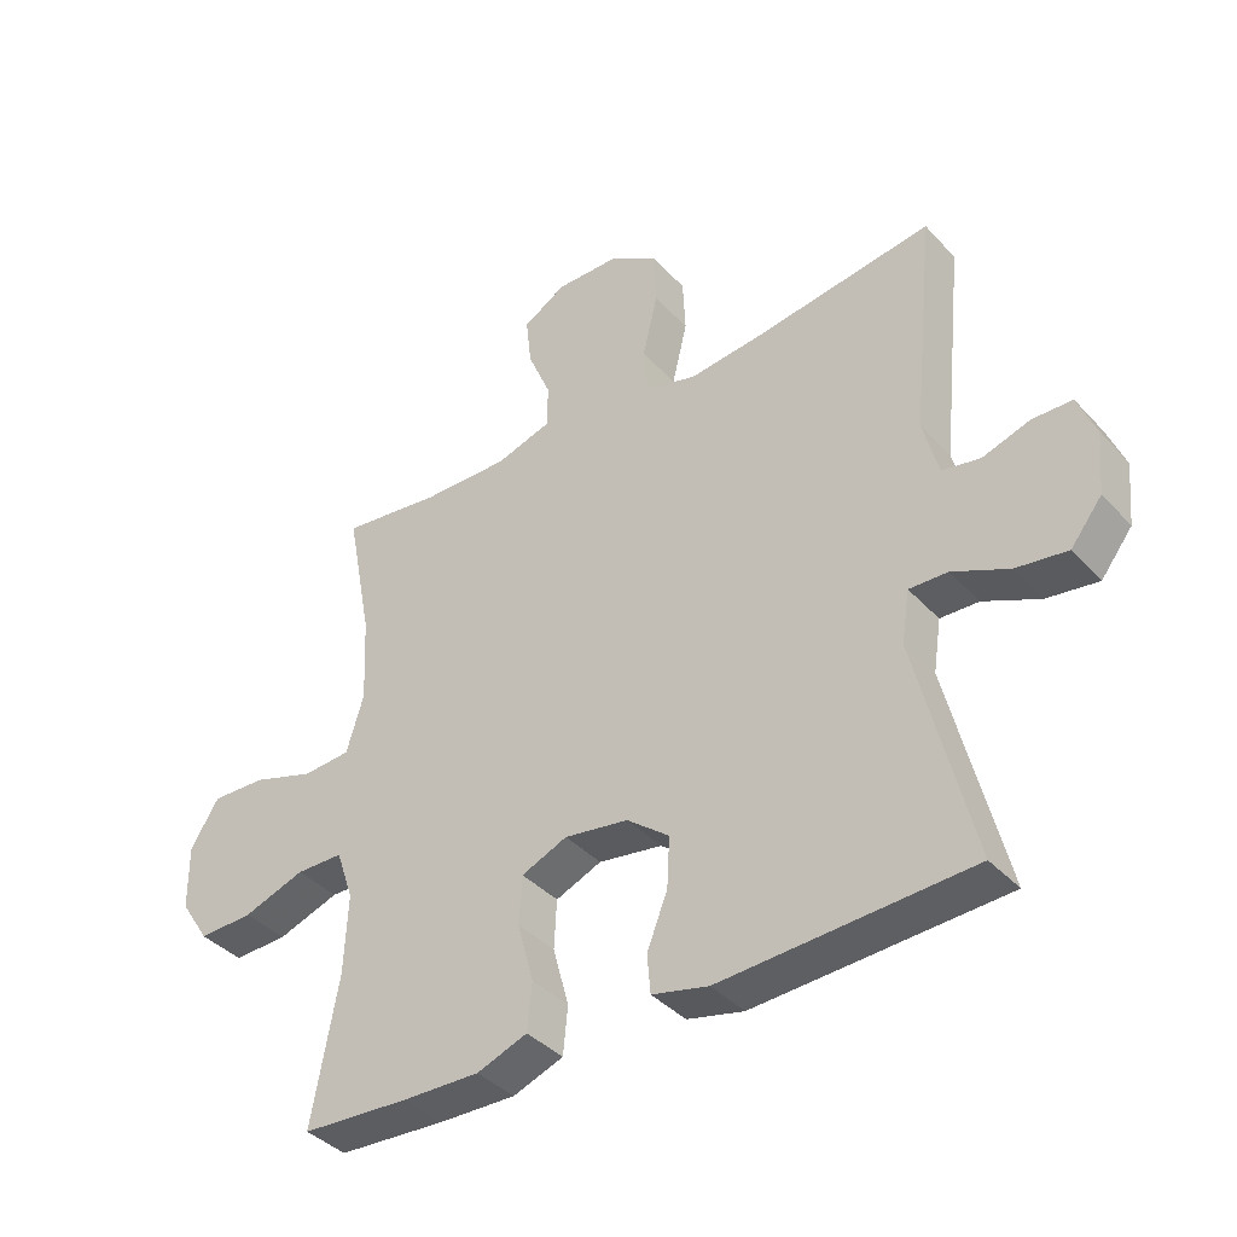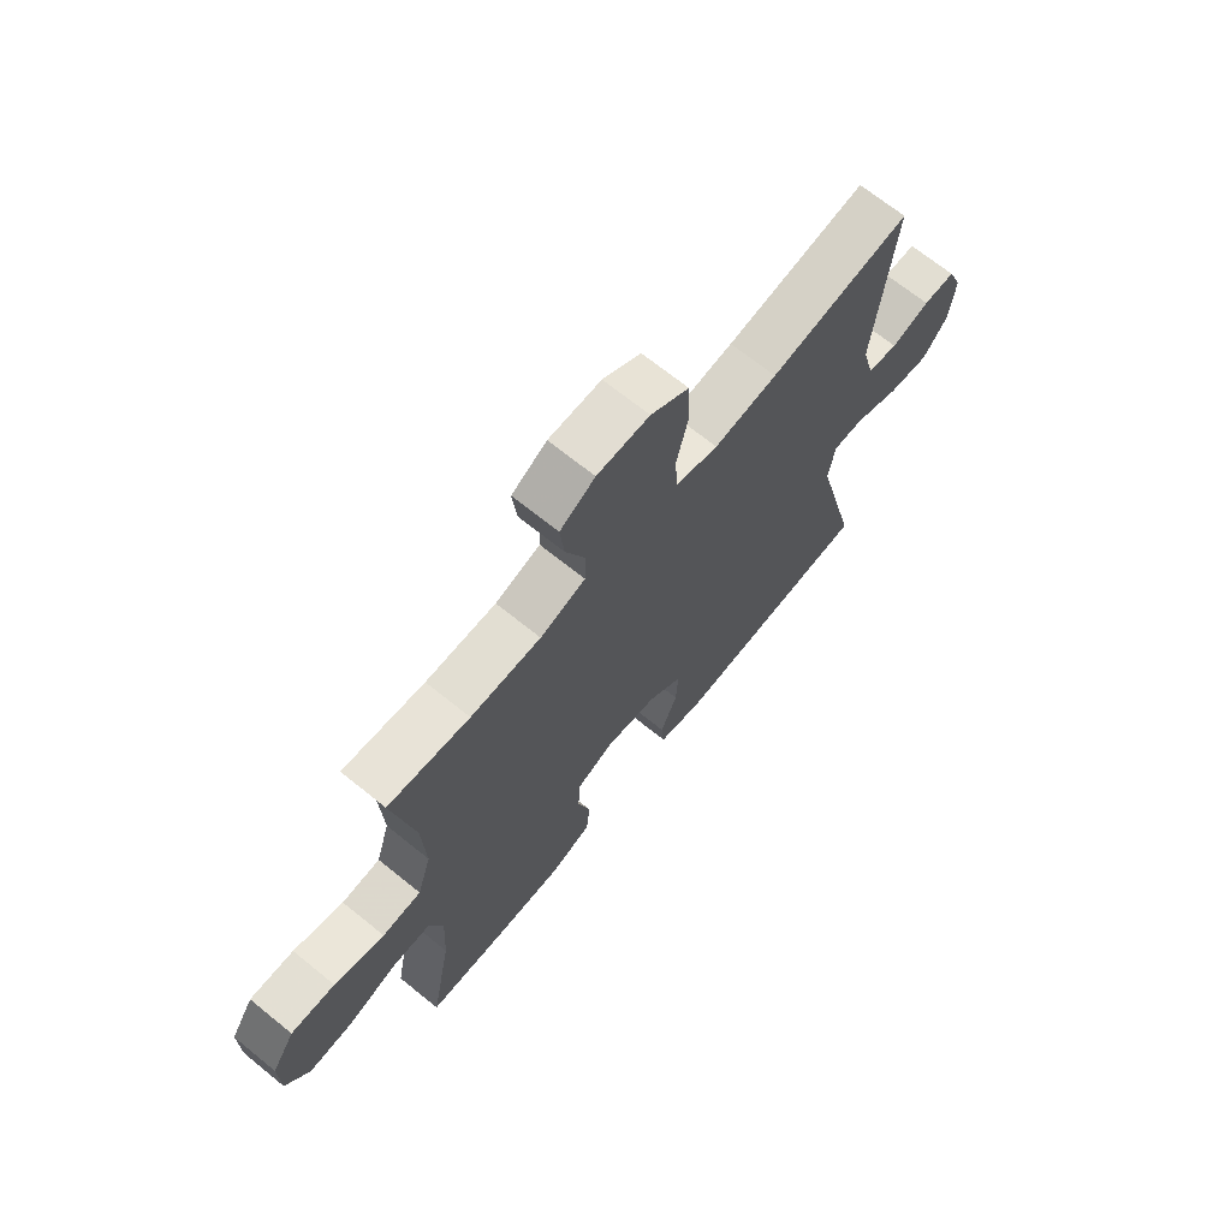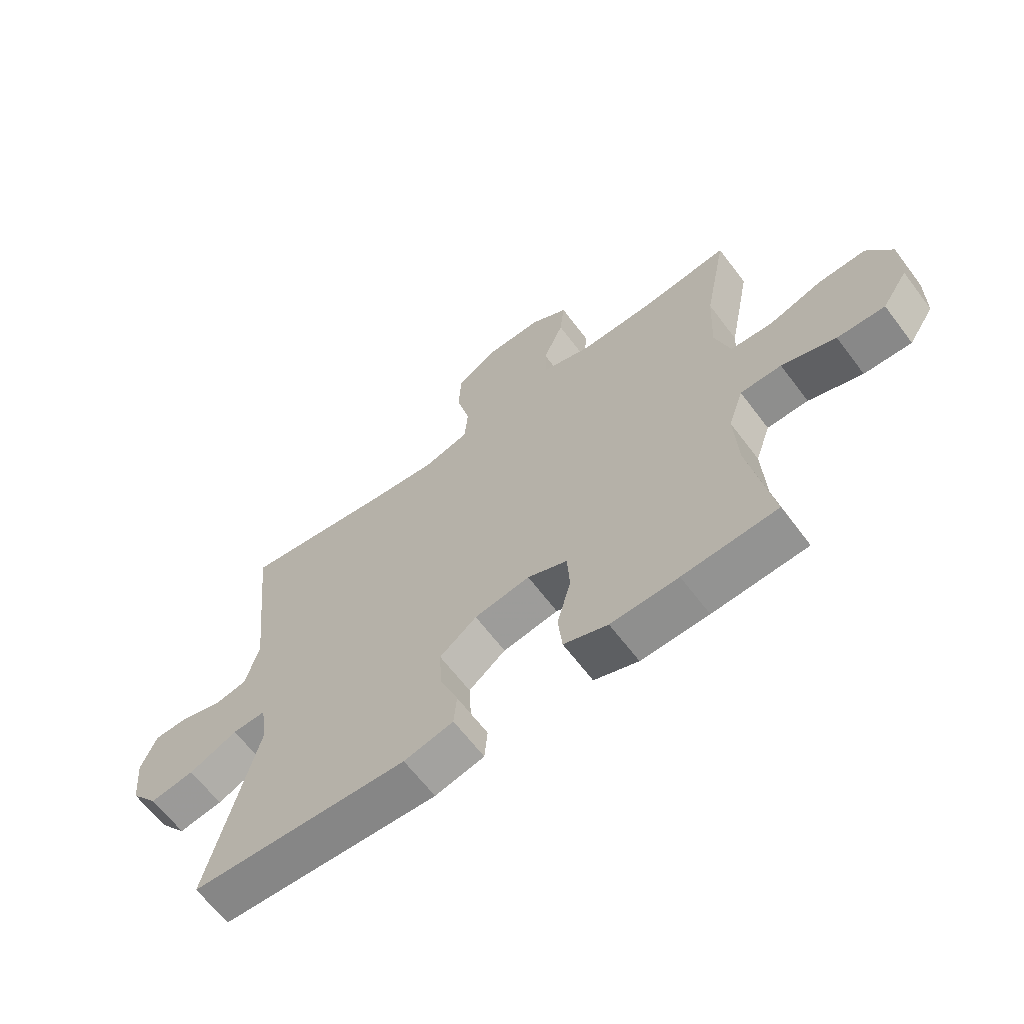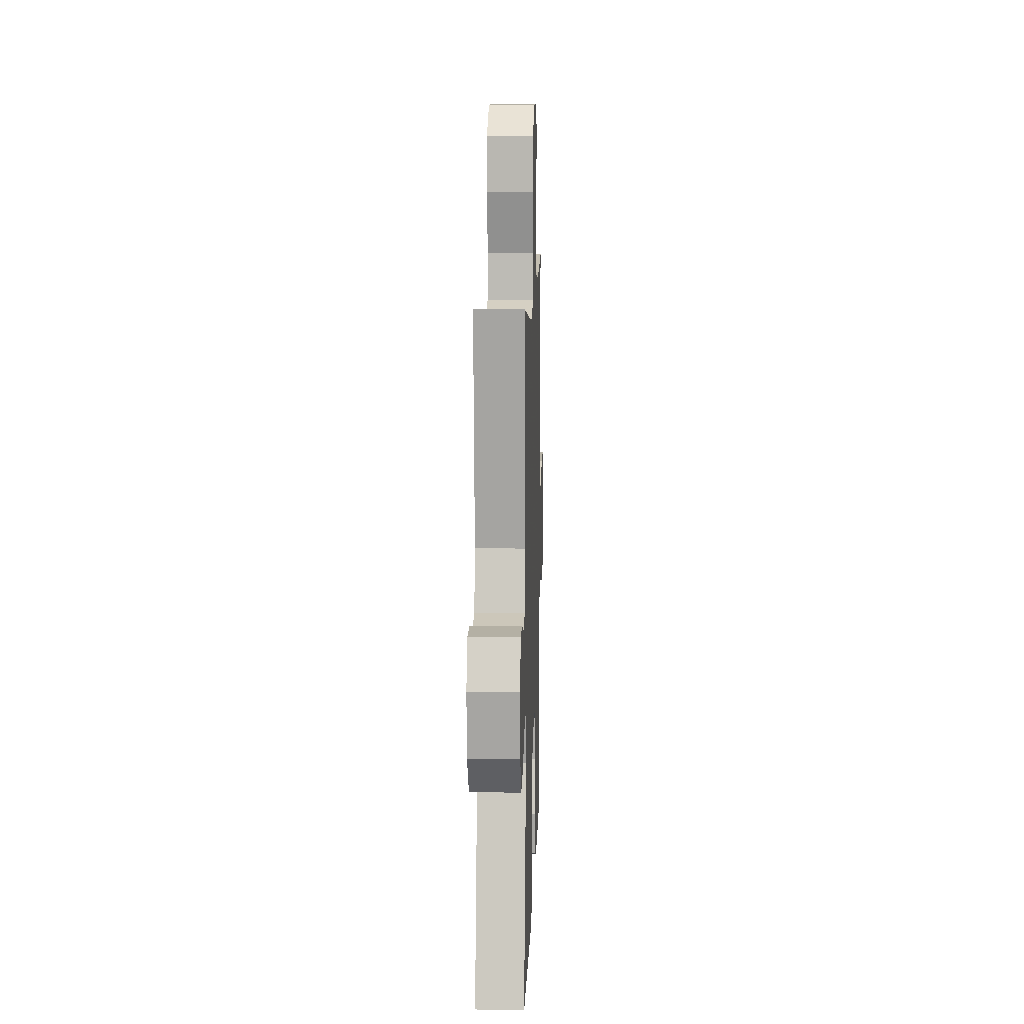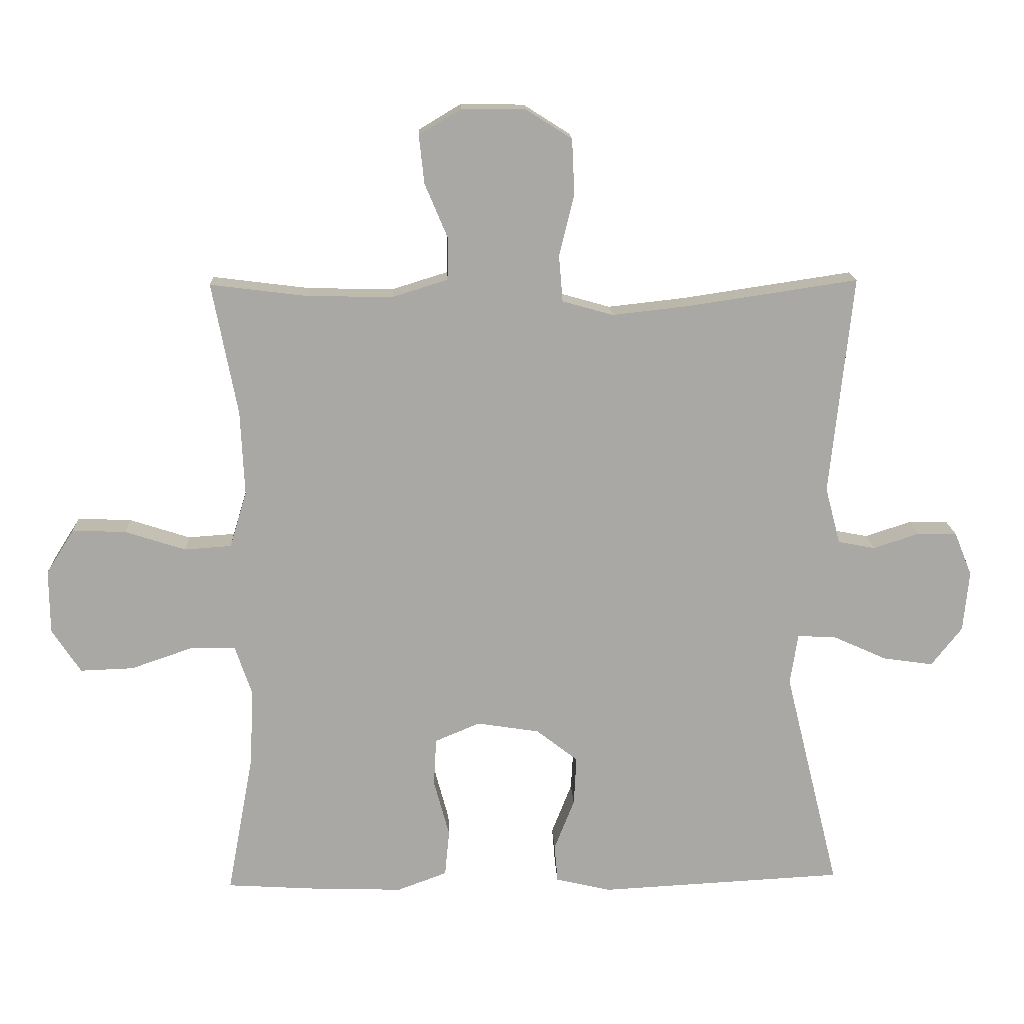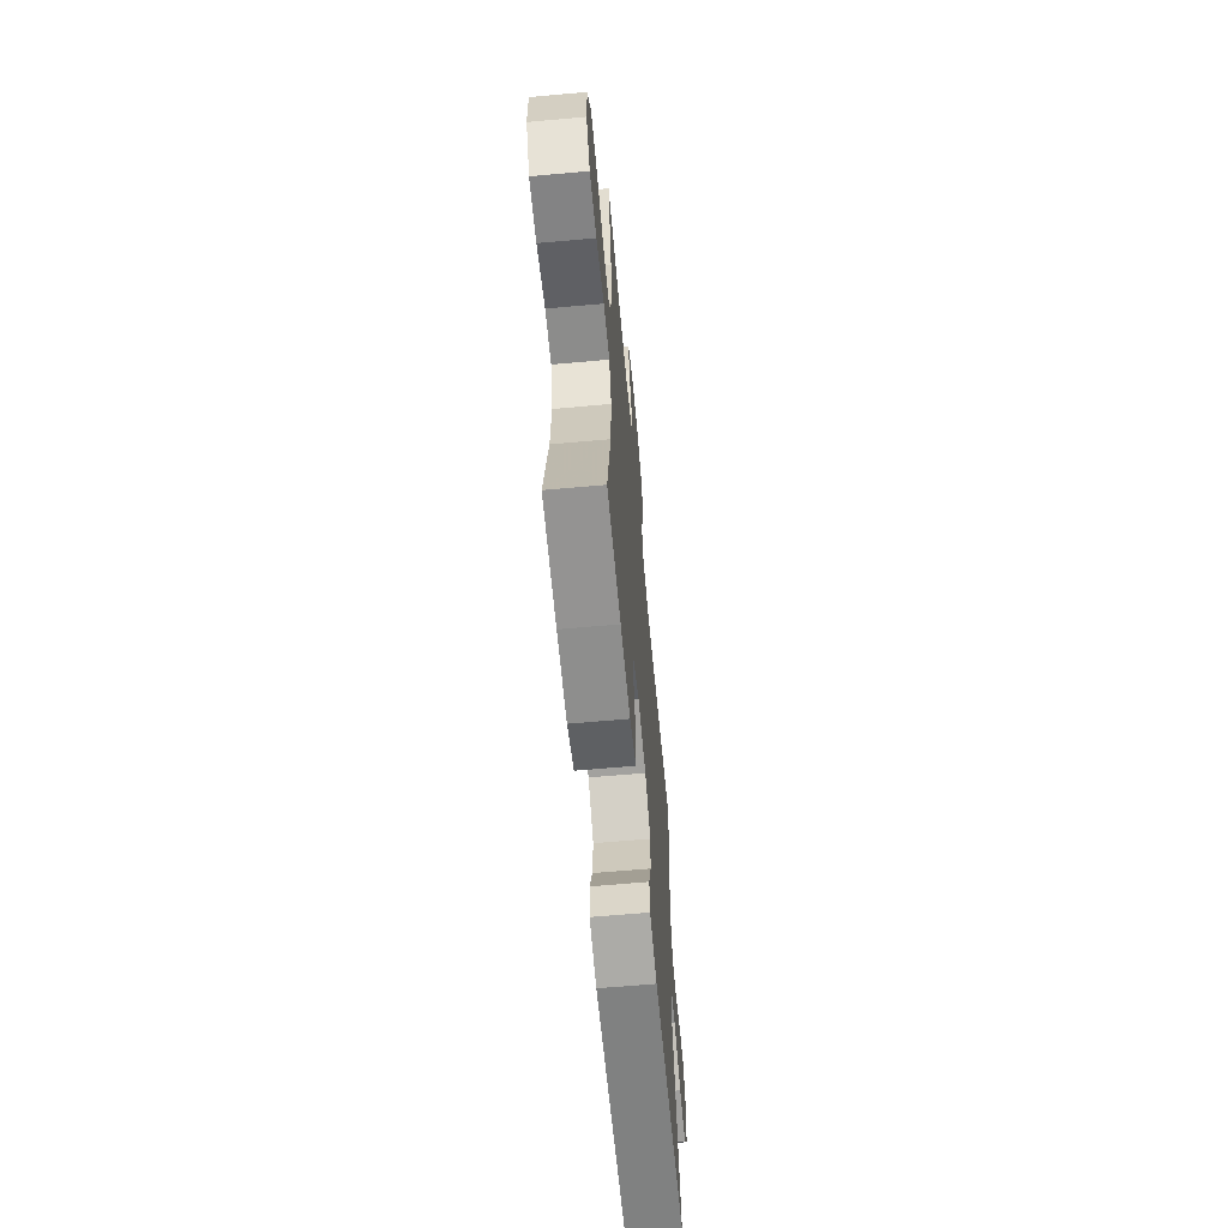
<metadata>
{"format":"obj","ext":"obj","renderer":"f3d","projection":"perspective","resolution":1024,"background":"white","views":[{"elev":-38.9,"azim":37.4,"up":"+Z"},{"elev":68.9,"azim":-51.0,"up":"+Z"},{"elev":-64.2,"azim":-143.0,"up":"+Z"},{"elev":10.5,"azim":91.9,"up":"+Z"},{"elev":15.4,"azim":-2.4,"up":"+Z"},{"elev":-63.3,"azim":-84.8,"up":"+Z"}]}
</metadata>
<code>
v -0.5 0.07 -0.5
v -0.46 0.07 -0.284
v -0.454 0.07 -0.165
v -0.48 0.07 -0.089
v -0.551 0.07 -0.088
v -0.644 0.07 -0.12
v -0.726 0.07 -0.123
v -0.77 0.07 -0.056
v -0.771 0.07 0.042
v -0.728 0.07 0.11
v -0.646 0.07 0.107
v -0.553 0.07 0.077
v -0.481 0.07 0.082
v -0.455 0.07 0.168
v -0.461 0.07 0.298
v -0.5 0.07 0.5
v -0.349 0.07 0.481
v -0.219 0.07 0.479
v -0.135 0.07 0.505
v -0.134 0.07 0.57
v -0.169 0.07 0.653
v -0.177 0.07 0.727
v -0.112 0.07 0.766
v -0.015 0.07 0.765
v 0.056 0.07 0.72
v 0.06 0.07 0.636
v 0.037 0.07 0.541
v 0.043 0.07 0.47
v 0.121 0.07 0.448
v 0.238 0.07 0.461
v 0.5 0.07 0.5
v 0.465 0.07 0.164
v 0.488 0.07 0.077
v 0.545 0.07 0.066
v 0.616 0.07 0.089
v 0.676 0.07 0.088
v 0.703 0.07 0.021
v 0.694 0.07 -0.072
v 0.647 0.07 -0.132
v 0.57 0.07 -0.121
v 0.486 0.07 -0.083
v 0.428 0.07 -0.081
v 0.416 0.07 -0.159
v 0.5 0.07 -0.5
v 0.125 0.07 -0.52
v 0.04 0.07 -0.5
v 0.035 0.07 -0.442
v 0.066 0.07 -0.363
v 0.07 0.07 -0.288
v 0.006 0.07 -0.238
v -0.09 0.07 -0.223
v -0.159 0.07 -0.252
v -0.163 0.07 -0.325
v -0.139 0.07 -0.414
v -0.146 0.07 -0.485
v -0.222 0.07 -0.513
v -0.338 0.07 -0.51
v -0.5 0 -0.5
v -0.46 0 -0.284
v -0.454 0 -0.165
v -0.48 0 -0.089
v -0.551 0 -0.088
v -0.644 0 -0.12
v -0.726 0 -0.123
v -0.77 0 -0.056
v -0.771 0 0.042
v -0.728 0 0.11
v -0.646 0 0.107
v -0.553 0 0.077
v -0.481 0 0.082
v -0.455 0 0.168
v -0.461 0 0.298
v -0.5 0 0.5
v -0.349 0 0.481
v -0.219 0 0.479
v -0.135 0 0.505
v -0.134 0 0.57
v -0.169 0 0.653
v -0.177 0 0.727
v -0.112 0 0.766
v -0.015 0 0.765
v 0.056 0 0.72
v 0.06 0 0.636
v 0.037 0 0.541
v 0.043 0 0.47
v 0.121 0 0.448
v 0.238 0 0.461
v 0.5 0 0.5
v 0.465 0 0.164
v 0.488 0 0.077
v 0.545 0 0.066
v 0.616 0 0.089
v 0.676 0 0.088
v 0.703 0 0.021
v 0.694 0 -0.072
v 0.647 0 -0.132
v 0.57 0 -0.121
v 0.486 0 -0.083
v 0.428 0 -0.081
v 0.416 0 -0.159
v 0.5 0 -0.5
v 0.125 0 -0.52
v 0.04 0 -0.5
v 0.035 0 -0.442
v 0.066 0 -0.363
v 0.07 0 -0.288
v 0.006 0 -0.238
v -0.09 0 -0.223
v -0.159 0 -0.252
v -0.163 0 -0.325
v -0.139 0 -0.414
v -0.146 0 -0.485
v -0.222 0 -0.513
v -0.338 0 -0.51
f 57 1 2
f 56 57 2
f 55 56 2
f 54 55 2
f 53 54 2
f 52 53 2 3
f 51 52 3 4
f 50 51 4
f 46 47 48
f 45 46 48
f 44 45 48
f 43 44 48
f 42 43 48 49
f 39 40 41
f 38 39 41
f 37 38 41
f 36 37 41
f 35 36 41
f 34 35 41
f 33 34 41 42
f 42 49 50
f 33 42 50
f 32 33 50
f 25 26 27
f 24 25 27
f 23 24 27
f 22 23 27
f 21 22 27
f 20 21 27
f 19 20 27 28
f 18 19 28 29
f 15 16 17
f 17 18 29
f 15 17 29
f 14 15 29
f 10 11 12
f 9 10 12
f 8 9 12
f 7 8 12
f 6 7 12
f 5 6 12
f 4 5 12 13
f 4 13 14
f 50 4 14
f 32 50 14
f 31 32 14
f 30 31 14
f 14 29 30
f 59 58 114
f 59 114 113
f 59 113 112
f 59 112 111
f 59 111 110
f 60 59 110 109
f 61 60 109 108
f 61 108 107
f 105 104 103
f 105 103 102
f 105 102 101
f 105 101 100
f 106 105 100 99
f 98 97 96
f 98 96 95
f 98 95 94
f 98 94 93
f 98 93 92
f 98 92 91
f 99 98 91 90
f 107 106 99
f 107 99 90
f 107 90 89
f 84 83 82
f 84 82 81
f 84 81 80
f 84 80 79
f 84 79 78
f 84 78 77
f 85 84 77 76
f 86 85 76 75
f 74 73 72
f 86 75 74
f 86 74 72
f 86 72 71
f 69 68 67
f 69 67 66
f 69 66 65
f 69 65 64
f 69 64 63
f 69 63 62
f 70 69 62 61
f 71 70 61
f 71 61 107
f 71 107 89
f 71 89 88
f 71 88 87
f 87 86 71
f 1 58 59 2
f 2 59 60 3
f 3 60 61 4
f 4 61 62 5
f 5 62 63 6
f 6 63 64 7
f 7 64 65 8
f 8 65 66 9
f 9 66 67 10
f 10 67 68 11
f 11 68 69 12
f 12 69 70 13
f 13 70 71 14
f 14 71 72 15
f 15 72 73 16
f 16 73 74 17
f 17 74 75 18
f 18 75 76 19
f 19 76 77 20
f 20 77 78 21
f 21 78 79 22
f 22 79 80 23
f 23 80 81 24
f 24 81 82 25
f 25 82 83 26
f 26 83 84 27
f 27 84 85 28
f 28 85 86 29
f 29 86 87 30
f 30 87 88 31
f 31 88 89 32
f 32 89 90 33
f 33 90 91 34
f 34 91 92 35
f 35 92 93 36
f 36 93 94 37
f 37 94 95 38
f 38 95 96 39
f 39 96 97 40
f 40 97 98 41
f 41 98 99 42
f 42 99 100 43
f 43 100 101 44
f 44 101 102 45
f 45 102 103 46
f 46 103 104 47
f 47 104 105 48
f 48 105 106 49
f 49 106 107 50
f 50 107 108 51
f 51 108 109 52
f 52 109 110 53
f 53 110 111 54
f 54 111 112 55
f 55 112 113 56
f 56 113 114 57
f 57 114 58 1

</code>
